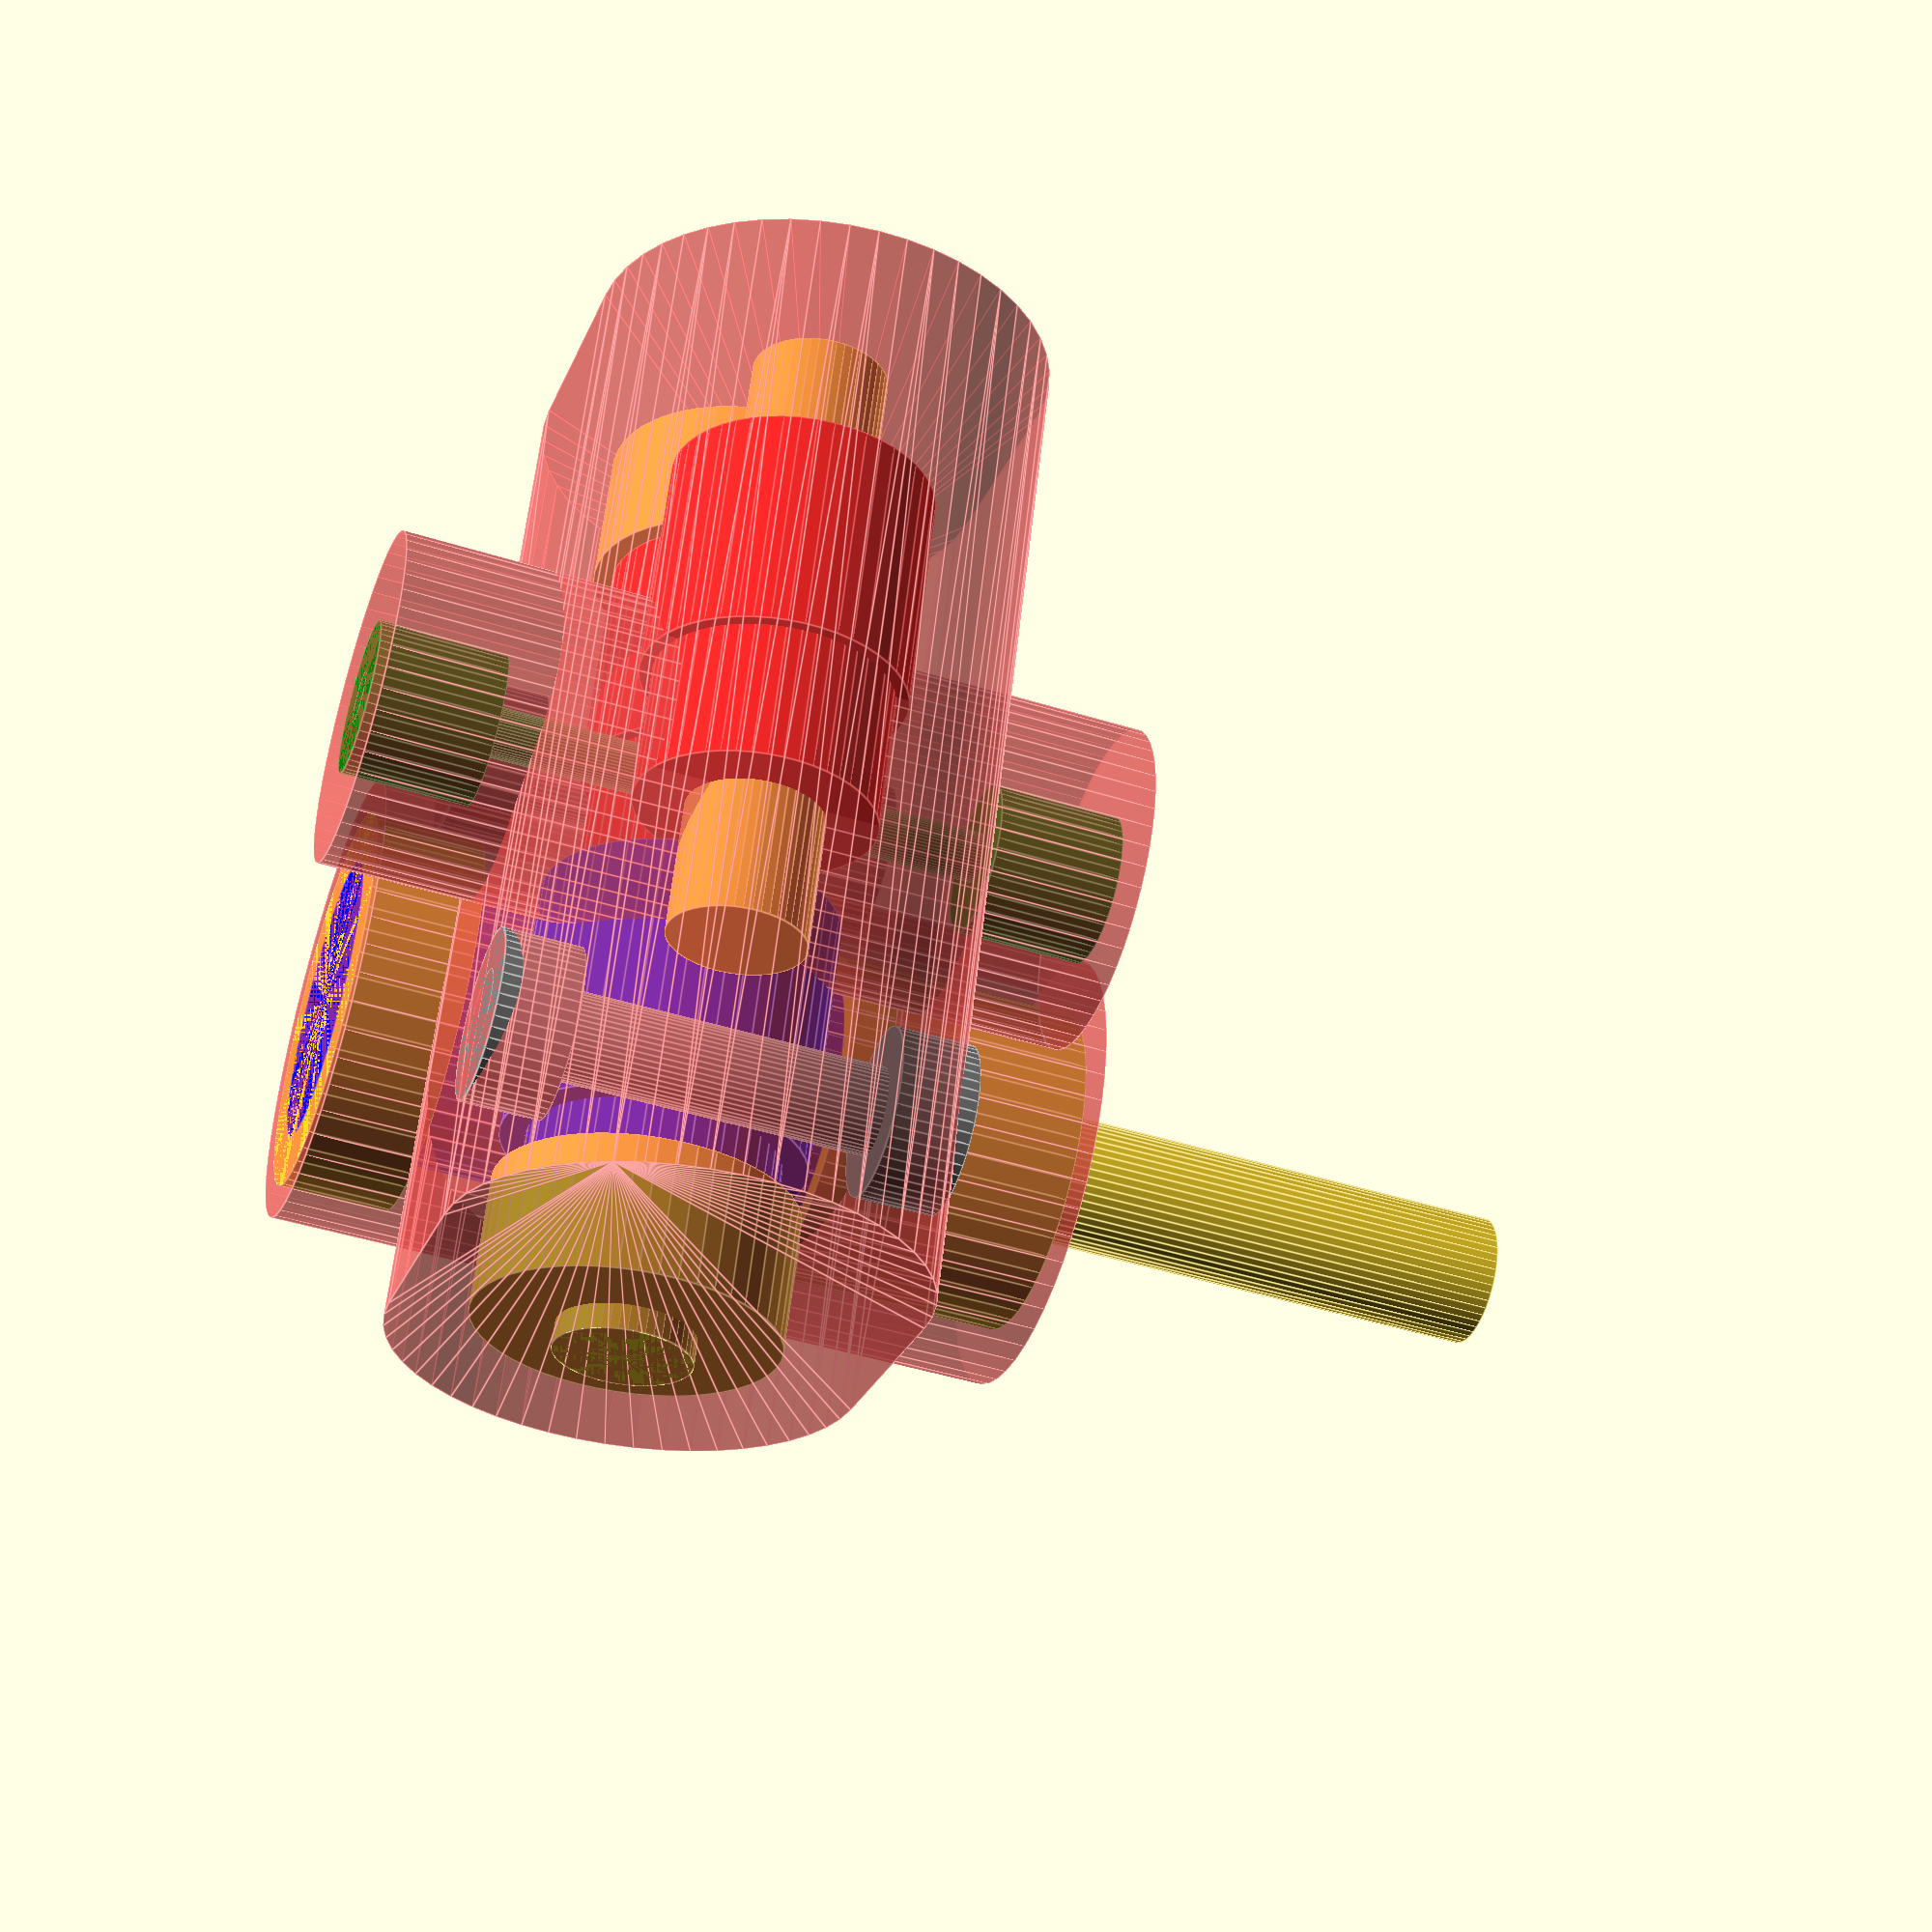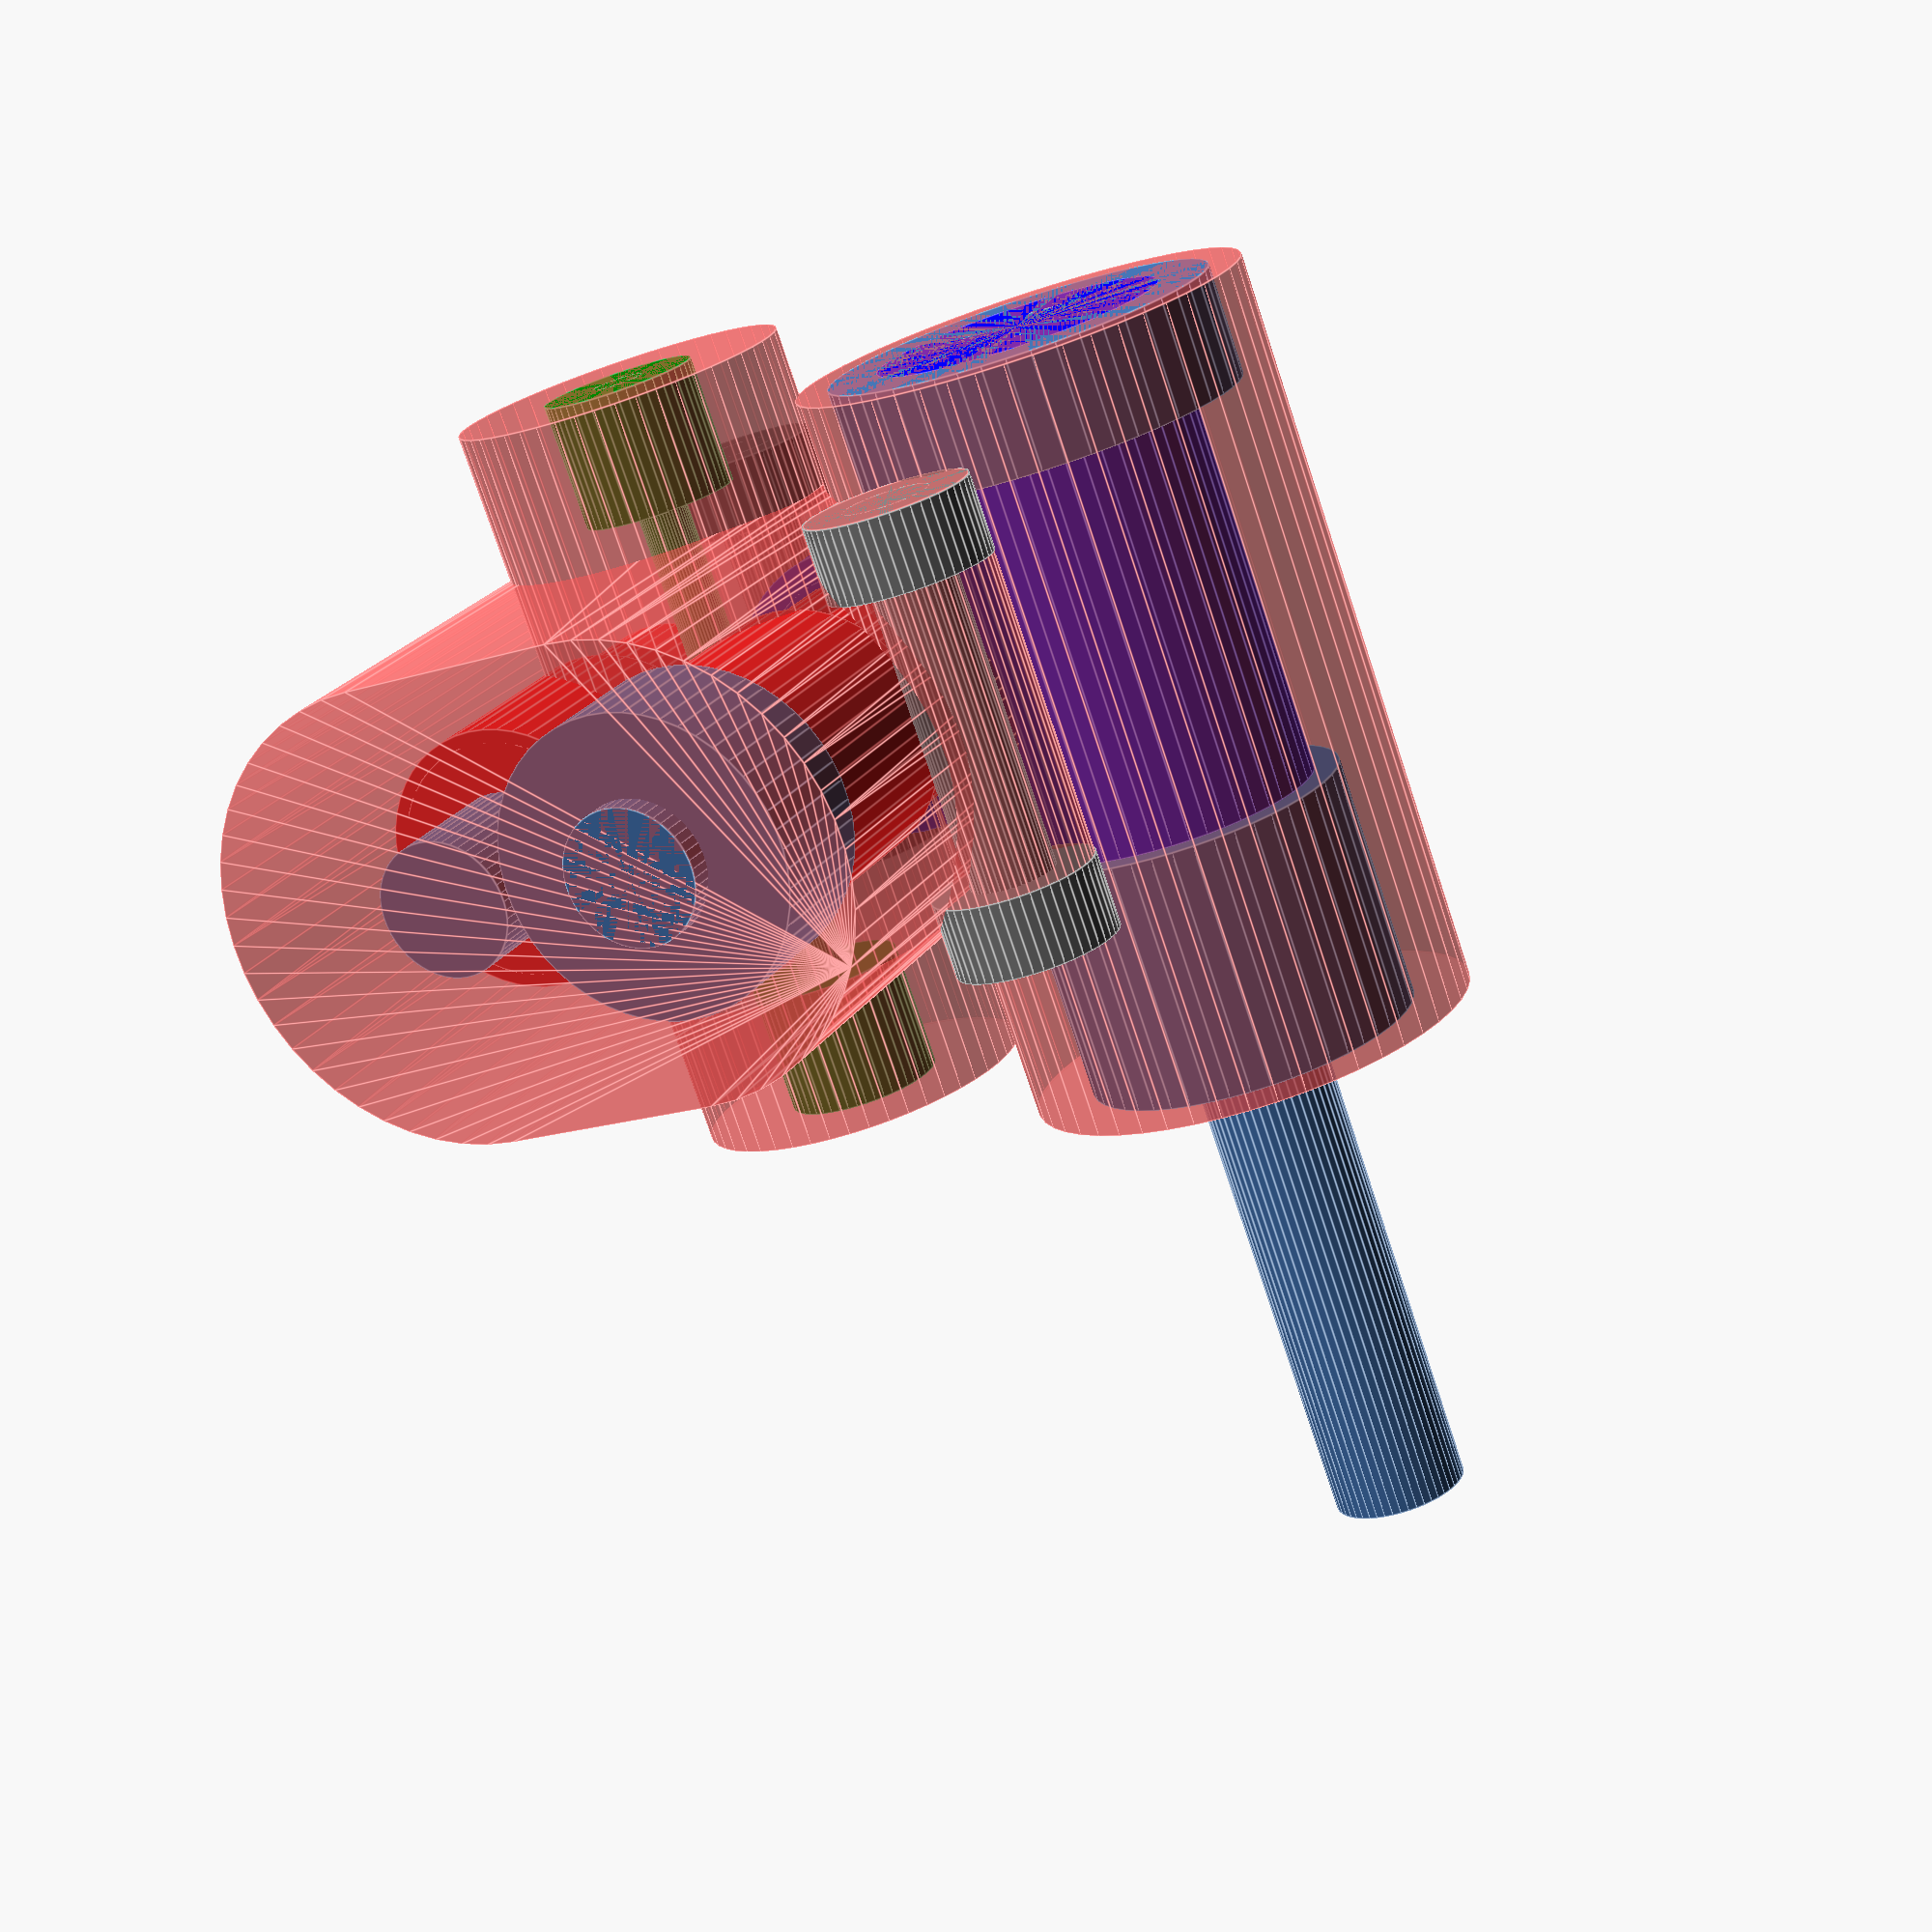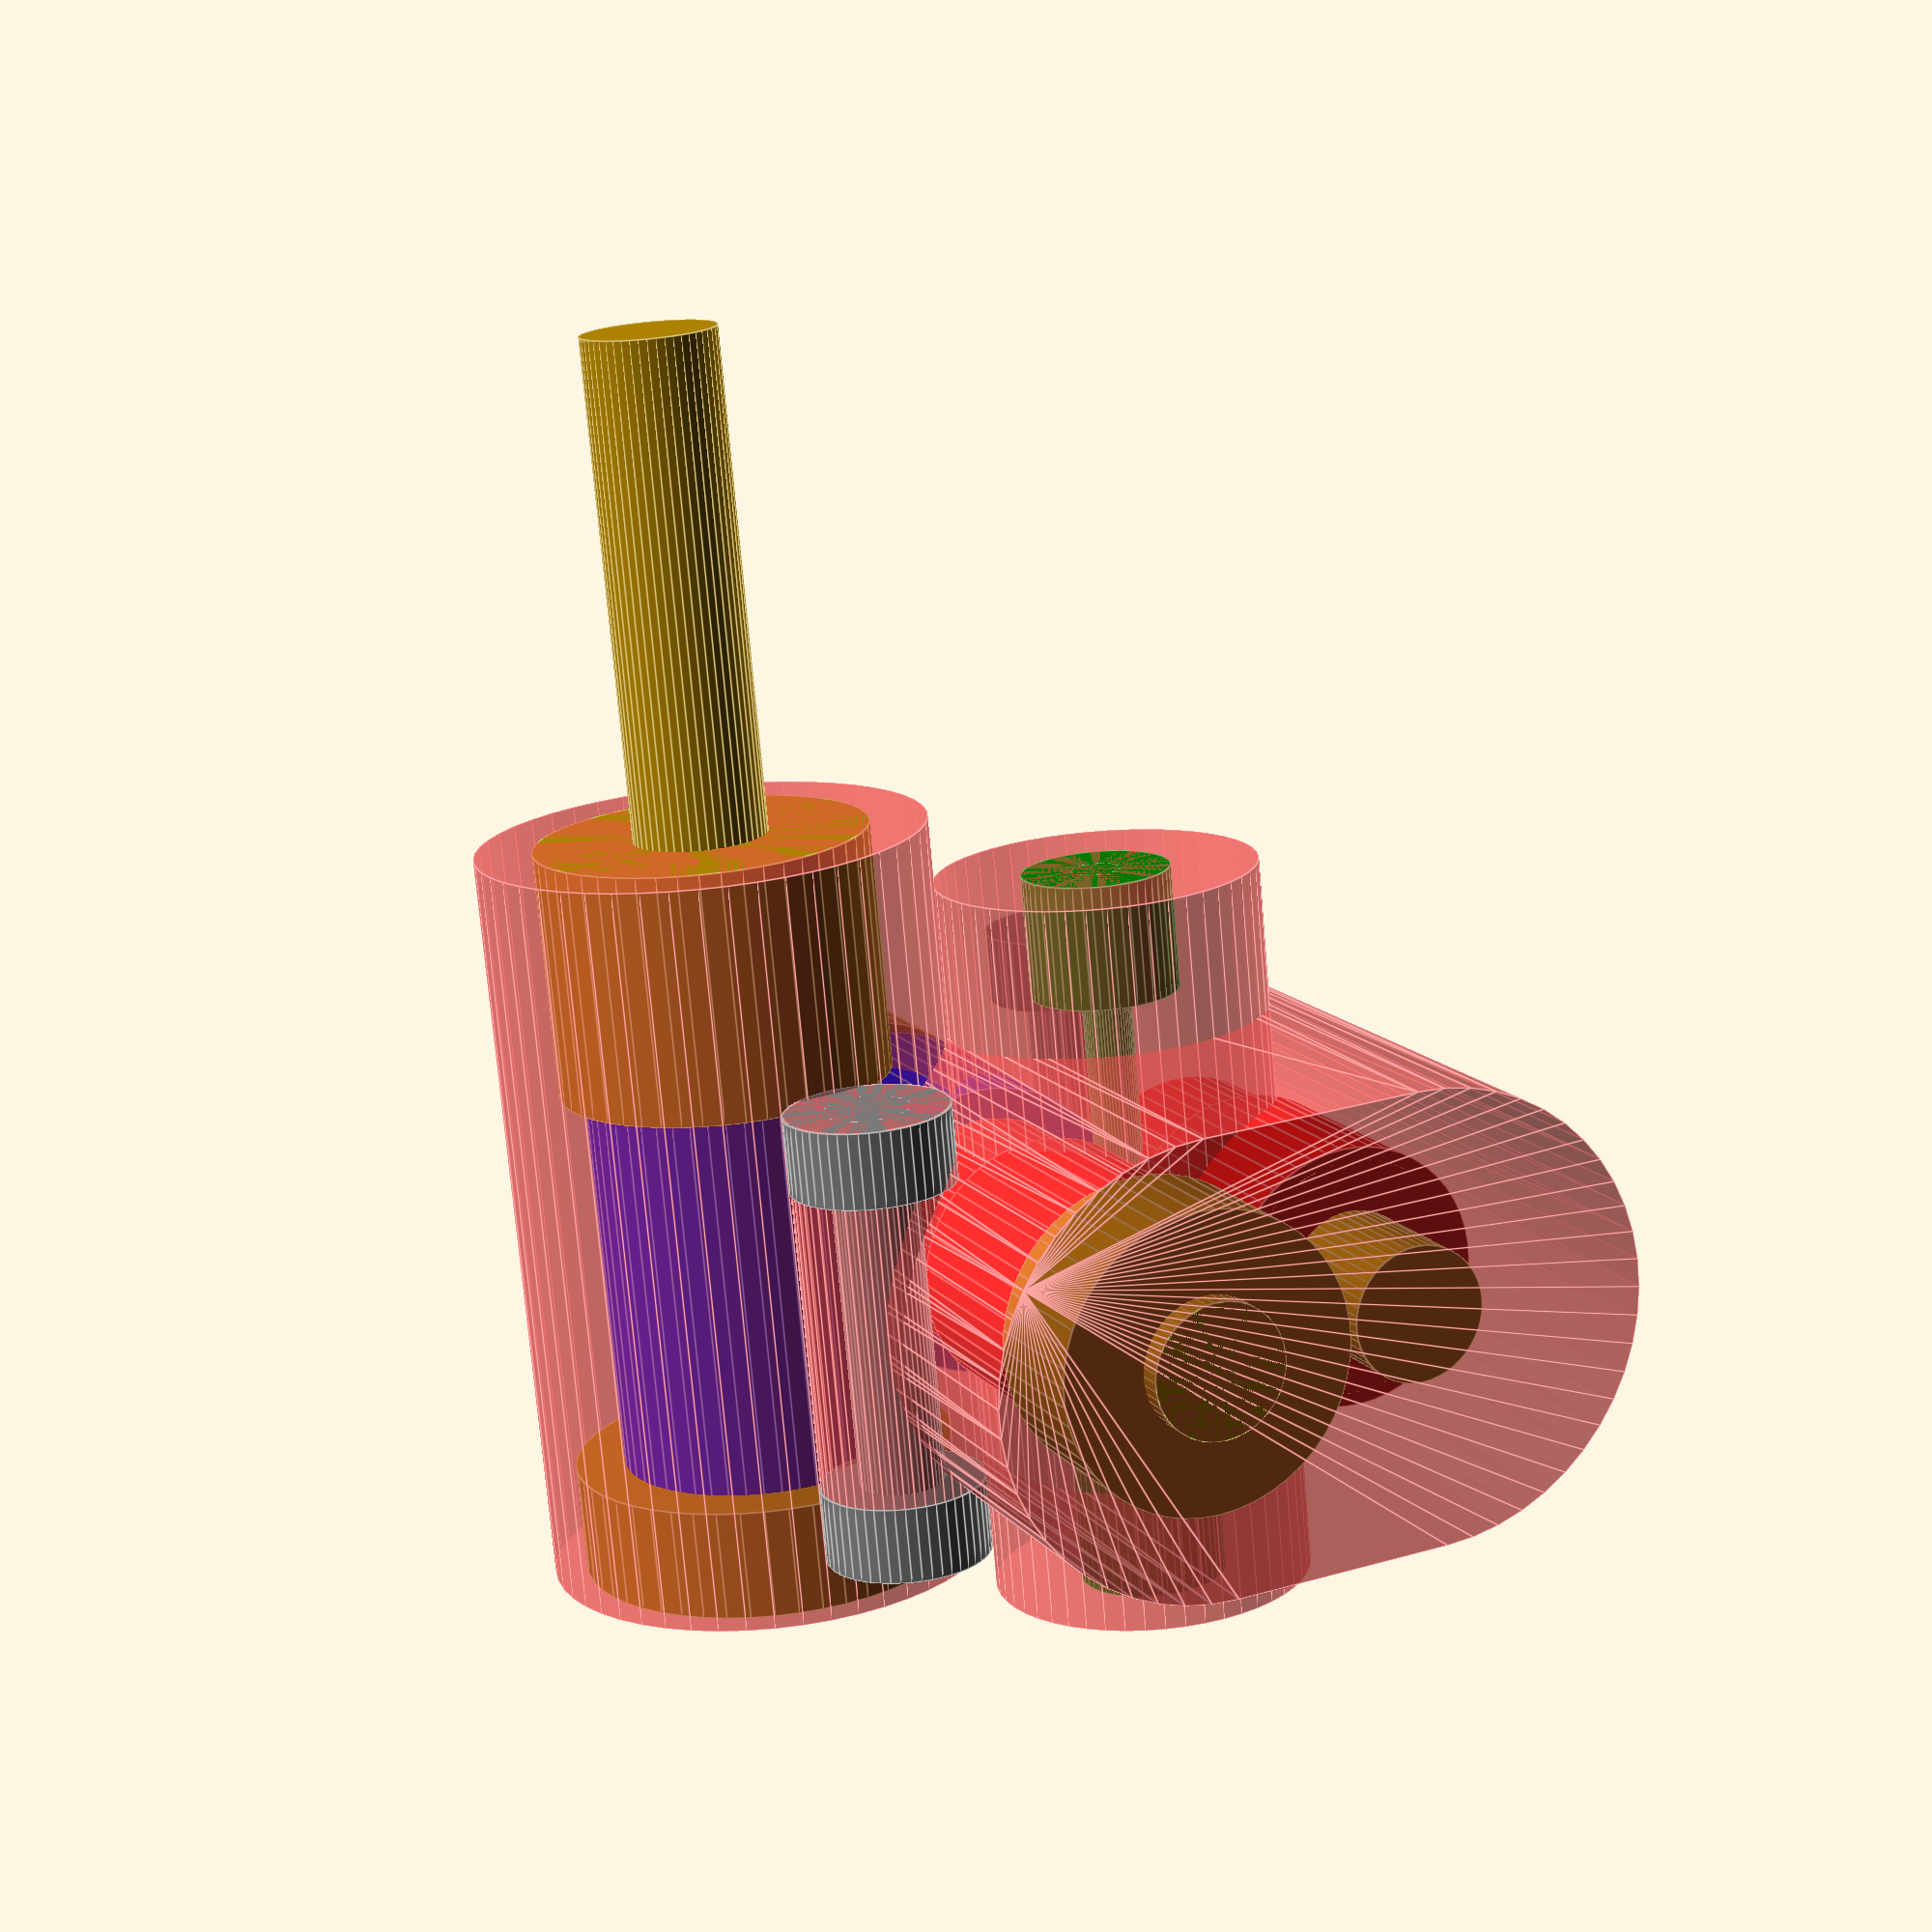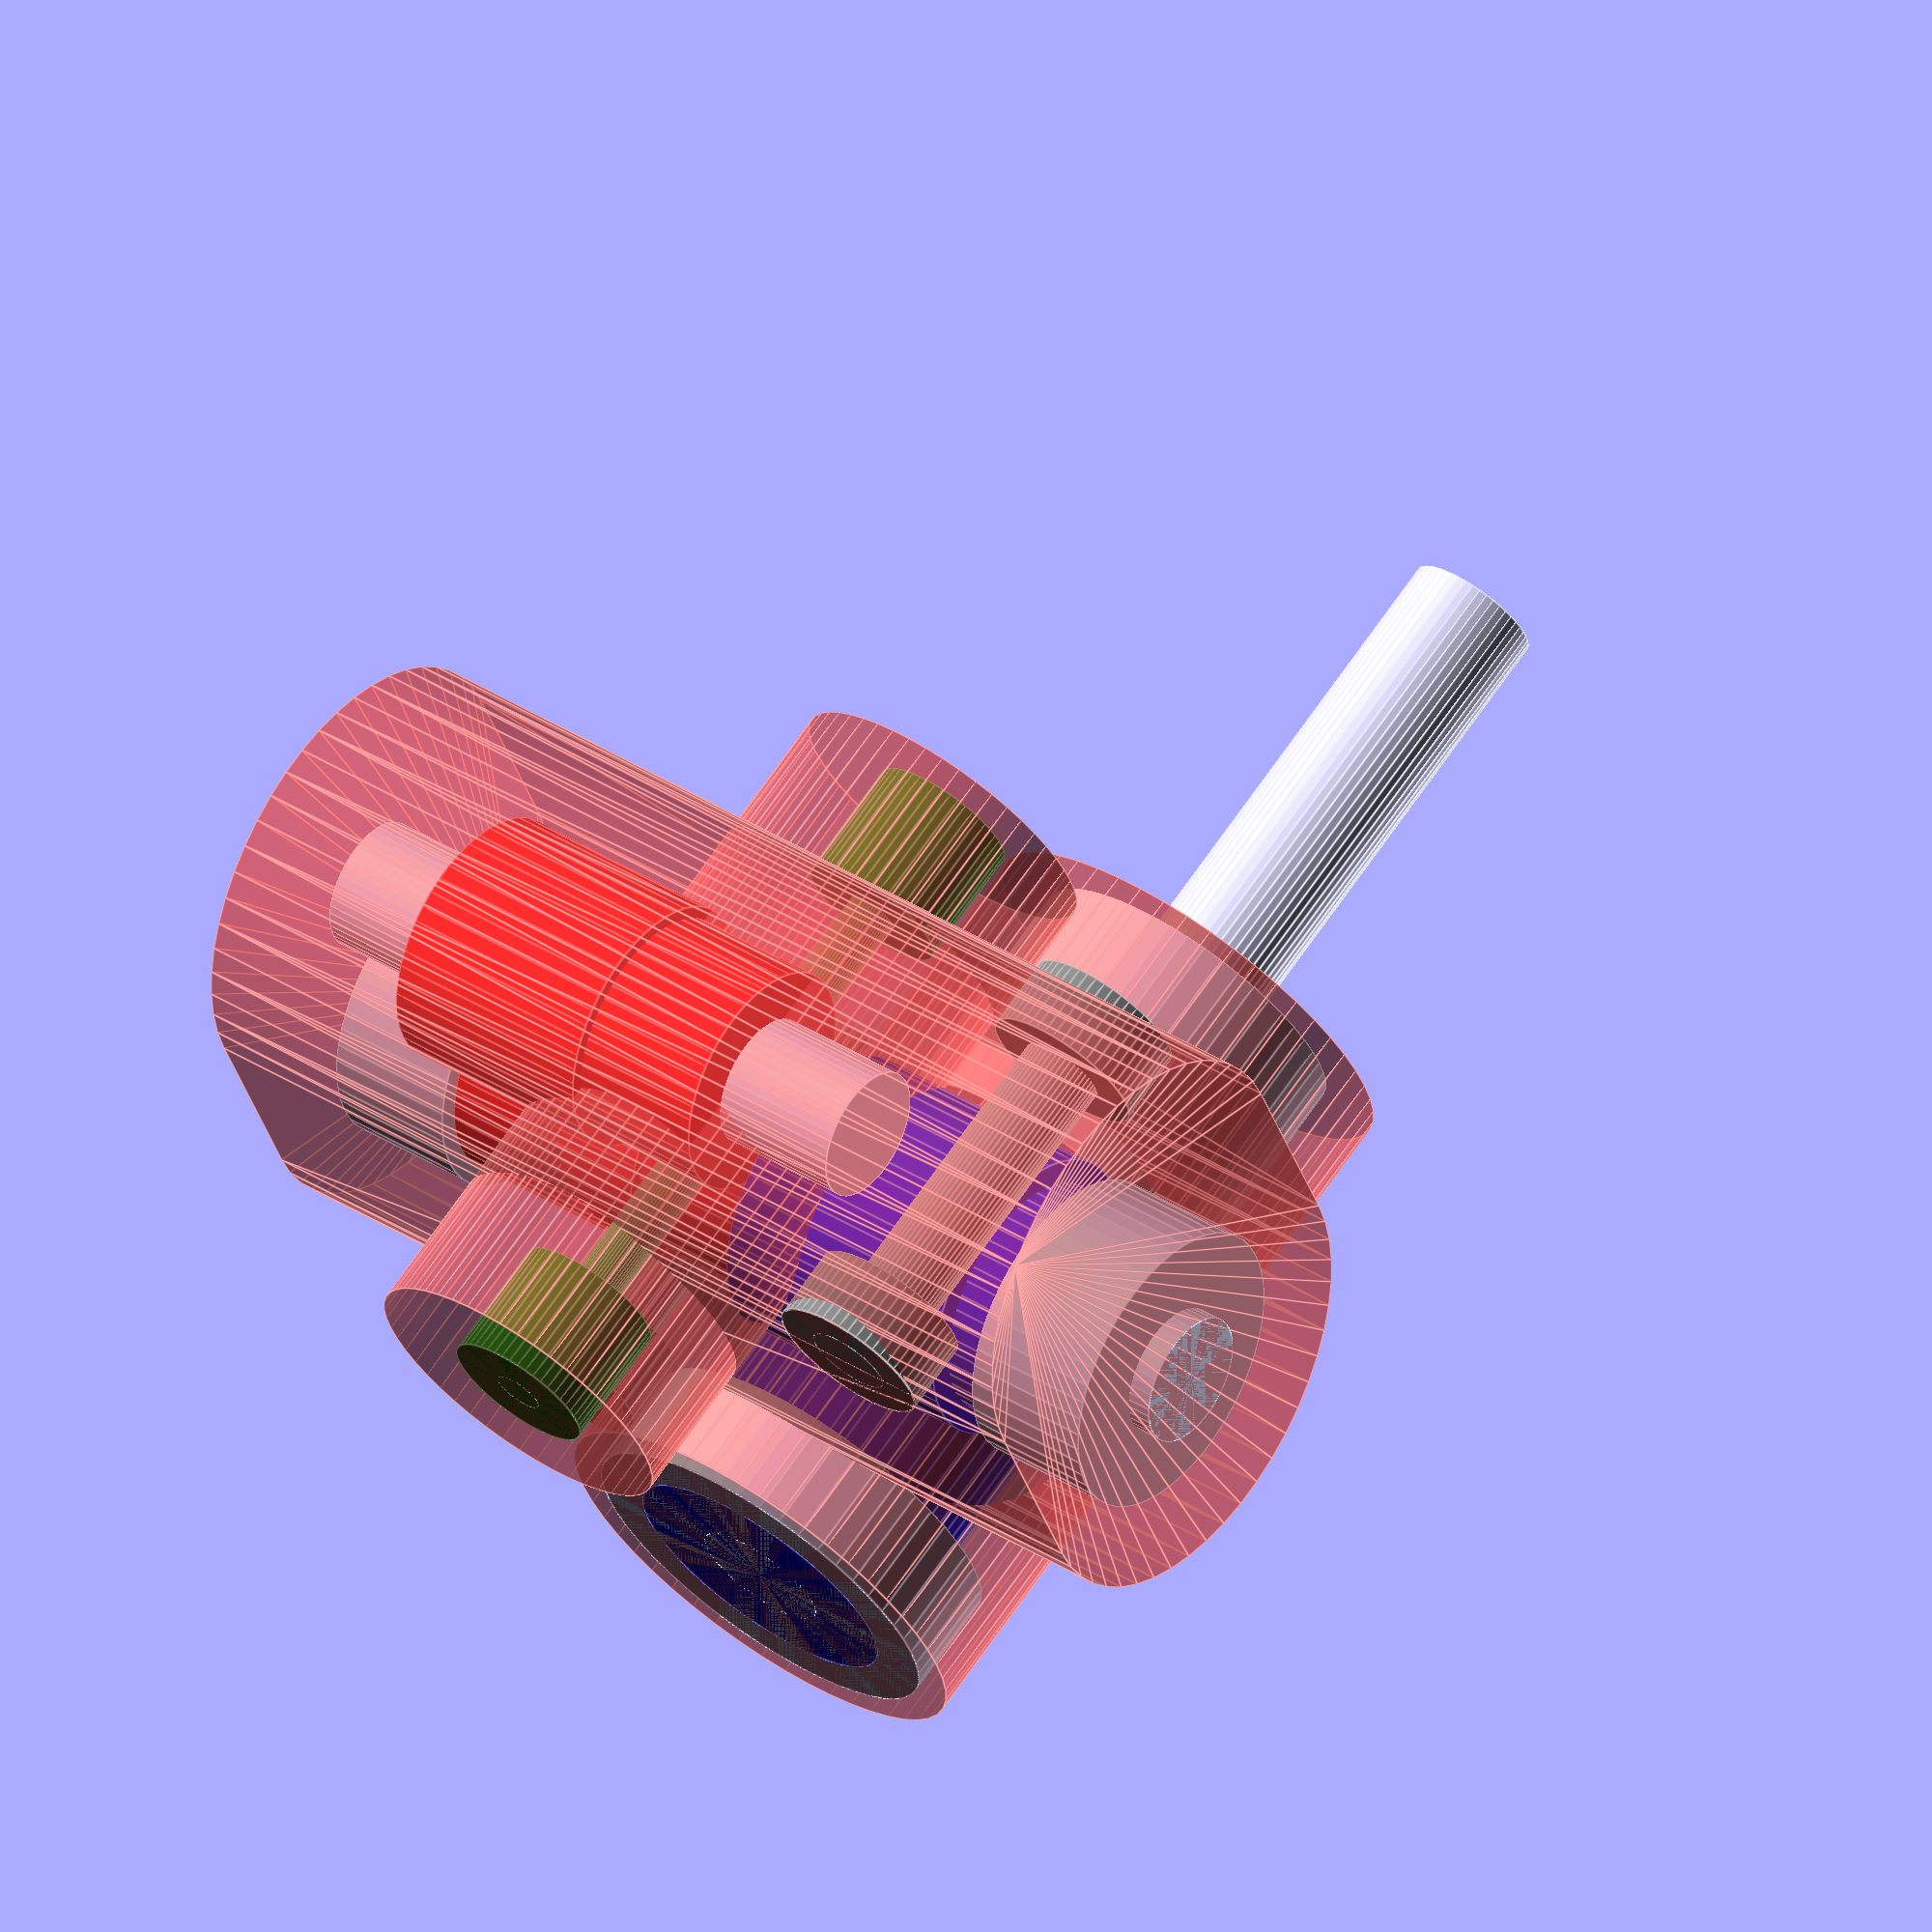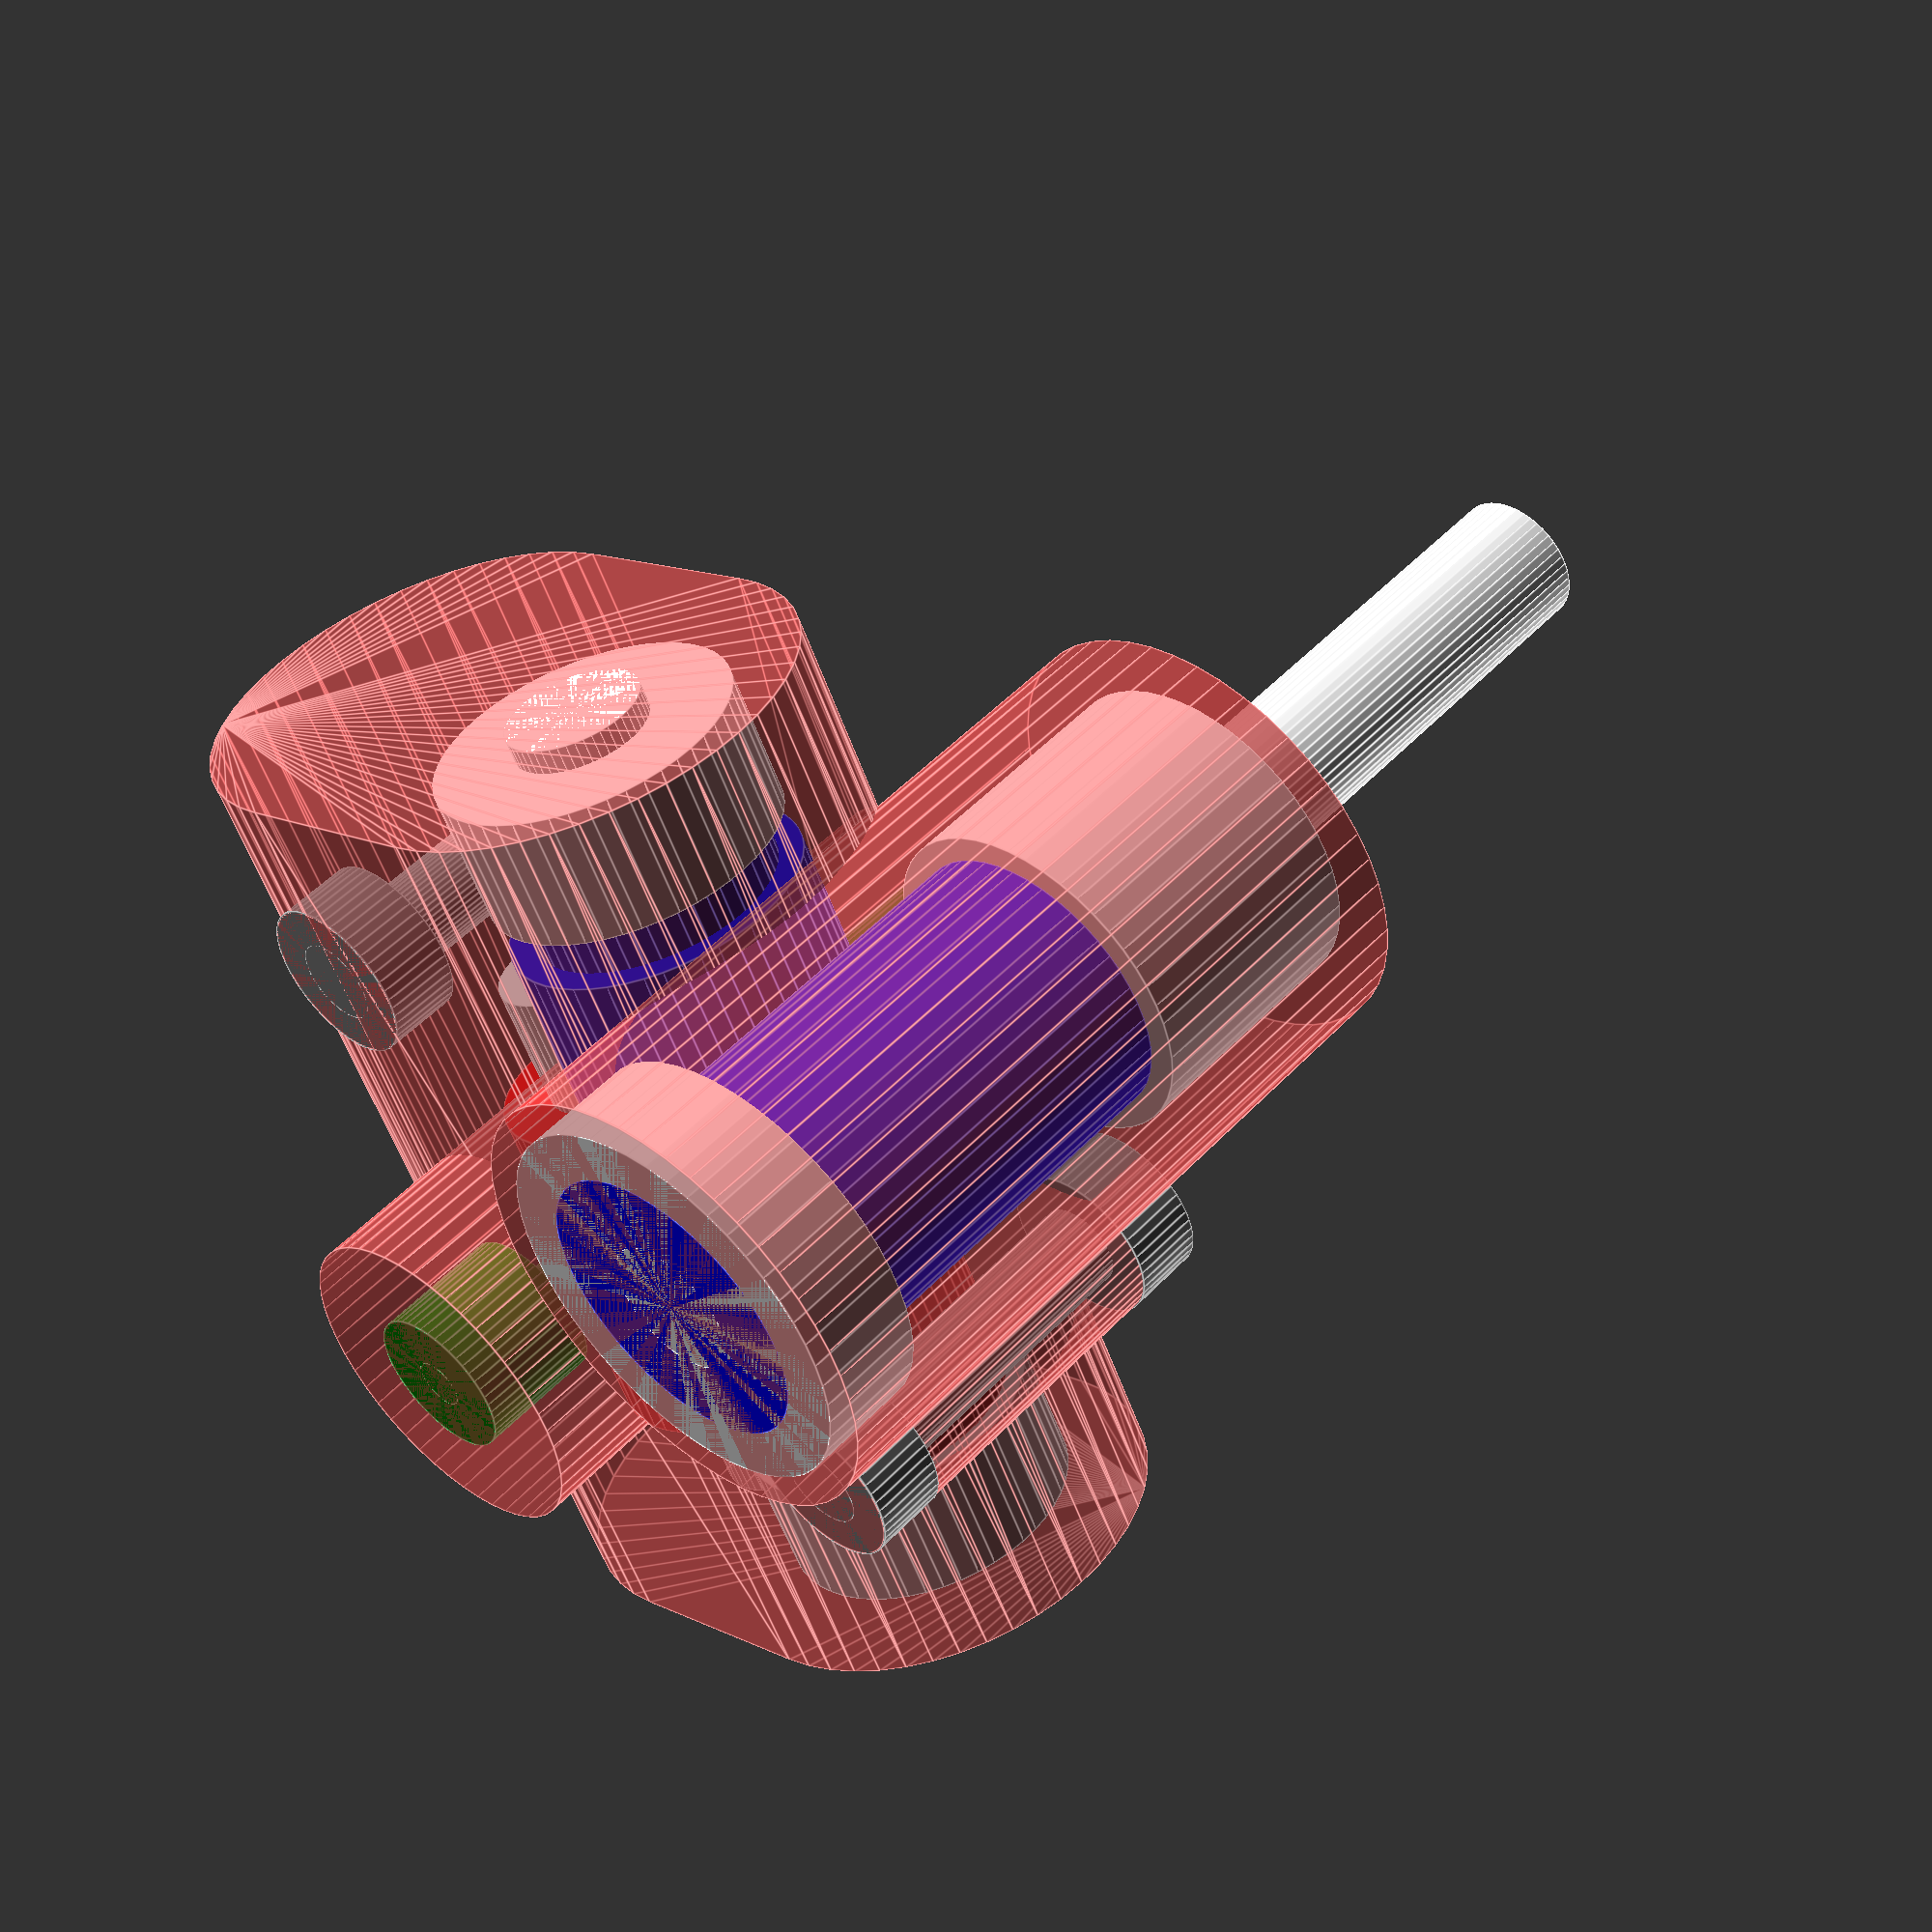
<openscad>
DELTA = 0.4; // Expands most critical dimensions by this amount, mainly to facilitate 3d printer shortcommings.
WALL_THICKNESS = 1;

BEARING_INNER_DIA = 5 + DELTA;
BEARING_OUTER_DIA = 11.5 + DELTA;
BEARING_WIDTH = 5 + DELTA;
BEARING_MOUNT_DIA = 18;

DD_INNER_DIA = BEARING_INNER_DIA;
DD_OUTER_DIA = 9 + DELTA;
DD_TEETH_DIA = 10 + DELTA;
DD_LENGTH = 14.5;
DD_TEETH_LENGTH = 9;
DD_MESH = 1.5;
DD_SHAFT_LENGTH = DD_LENGTH + 2 * BEARING_WIDTH;
DD_FILAMENT_OFFSET = 3;

COG_INNER_DIA = BEARING_INNER_DIA;
COG_OUTER_DIA = 9.5 + DELTA;
COG_TEETH_DIA = 11.5 + DELTA;
COG_LENGTH = 12.5;
COG_TEETH_LENGTH = 10.5; //5.5;
COG_SHAFT_LENGTH = DD_LENGTH + COG_LENGTH + 2 * BEARING_WIDTH + 2 * WALL_THICKNESS;

WORM_INNER_DIA = BEARING_INNER_DIA;
WORM_OUTER_DIA = 11 + DELTA;
WORM_LENGTH = 20;
WORM_MESH = 2;
WORM_SHAFT_LENGTH = 50;

CABLE_MOUNT_OUTER_DIA = 18;
CABLE_MOUNT_INNER_DIA = 13 + DELTA;
CABLE_MOUNT_LENGTH = 10;

BOT_BEARING = true;

WORM_BEARING_INNER_DIA = BOT_BEARING ? 10 : 0;
WORM_BEARING_OUTER_DIA = BOT_BEARING ? (15 + DELTA) : CABLE_MOUNT_INNER_DIA;
WORM_BEARING_WIDTH = BOT_BEARING ? (4 + DELTA) : CABLE_MOUNT_LENGTH;

FILAMENT_DIA = 2;
FILAMENT_GUIDE_LENGTH = WORM_BEARING_WIDTH + BEARING_WIDTH + WORM_LENGTH;
FILAMENT_PORT_DIA = 6;
FILAMENT_PORT_FACE_DIA = 13;
FILAMENT_PORT_LENGTH = 5;

CAP_DIA = CABLE_MOUNT_INNER_DIA - DELTA;
CAP_HEIGHT = CABLE_MOUNT_LENGTH;
CAP_BEARING_INNER_DIA = 10 + DELTA;
CAP_BEARING_OUTER_DIA = 11.5 + DELTA;
CAP_BEARING_HOLE_DIA = 5;
CAP_BEARING_HEIGHT = 3;
CAP_BEARING_AT_HEIGHT = 5;

MOUNTING_HOLE_DIA = 3 + DELTA;
MOUNTING_HOLE_HEAD_DIA = 6.5;
MOUNTING_HOLE_FACE_DIA = MOUNTING_HOLE_HEAD_DIA - 0.1;
MOUNTING_HOLE_HEAD_LENGTH = 3;
MOUNTING_HOLE_LENGTH = BEARING_MOUNT_DIA;

MOUNTING_HOLE_OFFSETS = [
  [-14, (DD_TEETH_DIA - DD_MESH)/2, 0],
  [6, -13, 0]
];

$fn = 50;

module cog(length, outer_dia, inner_dia, teeth_length, teeth_dia) {
  difference() {
    union() {
      cylinder(d = outer_dia, h = length);
      translate([0, 0, length - teeth_length])
      cylinder(d = teeth_dia, h = teeth_length);
    }
    cylinder(d = inner_dia, h = length);
  }
}

module bearing(width, outer_dia, inner_dia) {
  difference() {
    cylinder(d = outer_dia, h = width);
    cylinder(d = inner_dia, h = width);
  }
}

module worm_drive_train() {
  union() {
    cylinder(d = WORM_INNER_DIA, h = WORM_SHAFT_LENGTH);
    bearing(WORM_BEARING_WIDTH, WORM_BEARING_OUTER_DIA, WORM_BEARING_INNER_DIA);

    color("blue")
    cog(WORM_LENGTH, WORM_OUTER_DIA, WORM_INNER_DIA, WORM_LENGTH, WORM_OUTER_DIA);

    translate([0, 0, WORM_LENGTH])
    cylinder(d = CABLE_MOUNT_INNER_DIA, h = CABLE_MOUNT_LENGTH);
  }
}

module extruder_drive_train() {
  union() {
    translate([0, 0, -(COG_SHAFT_LENGTH-(BEARING_WIDTH * 2 + COG_LENGTH + DD_LENGTH))/2])
    cylinder(d = DD_INNER_DIA, h = COG_SHAFT_LENGTH);

    bearing(BEARING_WIDTH, BEARING_OUTER_DIA, BEARING_INNER_DIA);
 
    translate([0, 0, BEARING_WIDTH]) {
      color("blue")
      cog(COG_LENGTH, COG_OUTER_DIA, COG_INNER_DIA, COG_TEETH_LENGTH, COG_TEETH_DIA);

      translate([0, 0, COG_LENGTH]) {
        color("red")
        cog(DD_LENGTH, DD_OUTER_DIA, DD_INNER_DIA, DD_TEETH_LENGTH, DD_TEETH_DIA);

        translate([0, 0, DD_LENGTH])
        bearing(BEARING_WIDTH, BEARING_OUTER_DIA, BEARING_INNER_DIA);
      }
    }
  }
}

module idler_drive_train() {
  translate([0, 0, BEARING_WIDTH + COG_LENGTH])
  union() {
    translate([0, 0, -(DD_SHAFT_LENGTH - DD_LENGTH)/2])
    cylinder(d = DD_INNER_DIA, h = DD_SHAFT_LENGTH);

    color("red")
    cog(DD_LENGTH, DD_OUTER_DIA, DD_INNER_DIA, DD_TEETH_LENGTH, DD_TEETH_DIA);
  }
}

module extruder_drive_assembly() {
  translate([0, -DD_OUTER_DIA/2, 0])
  union() {
    rotate([0, 90, 0])
    translate([0, 0, -(BEARING_WIDTH + COG_LENGTH + DD_FILAMENT_OFFSET)])
    union() {
      extruder_drive_train();

      translate([0, DD_TEETH_DIA - DD_MESH, 0])
      idler_drive_train();
    }

    translate([-(DD_FILAMENT_OFFSET + COG_TEETH_LENGTH/4), -((COG_TEETH_DIA + WORM_OUTER_DIA)/2 - WORM_MESH), -WORM_LENGTH/2 - WORM_BEARING_WIDTH/2])
    worm_drive_train();
  }
}

module mounting_hole(dia, length, head_dia, head_length) {
    color("gray")
    translate([0, 0, -length/2])
    union() {
        cylinder(d = head_dia, h = head_length);
        cylinder(d = dia, h = length);
        translate([0, 0, length - head_length])
        cylinder(d = head_dia, h = head_length);
    }
}

module filament_guide() {
  color("green")
  mounting_hole(FILAMENT_DIA, FILAMENT_GUIDE_LENGTH, FILAMENT_PORT_DIA, FILAMENT_PORT_LENGTH);
}

module mounting_holes() {
    for(t = MOUNTING_HOLE_OFFSETS) {
      translate(t)
      mounting_hole(MOUNTING_HOLE_DIA, MOUNTING_HOLE_LENGTH, MOUNTING_HOLE_HEAD_DIA, MOUNTING_HOLE_HEAD_LENGTH);
    }
}

module negative() {
  filament_guide();
  extruder_drive_assembly();
  mounting_holes();
}

module cap() {
  difference() {
    cylinder(d = CAP_DIA, h = CAP_HEIGHT);
    cylinder(d = CAP_BEARING_HOLE_DIA, h = CAP_HEIGHT);
    translate([0, 0, CAP_BEARING_AT_HEIGHT - CAP_BEARING_HEIGHT])
    cylinder(d = CAP_BEARING_INNER_DIA, h = CAP_HEIGHT);
    translate([0, 0, CAP_BEARING_AT_HEIGHT])
    cylinder(d = CAP_BEARING_OUTER_DIA, h = CAP_HEIGHT);
  }
}

module positive() {
  union() {
    translate([-(DD_FILAMENT_OFFSET + COG_TEETH_LENGTH/4), -((COG_TEETH_DIA + WORM_OUTER_DIA)/2 - WORM_MESH) - DD_OUTER_DIA/2, -WORM_LENGTH/2 - WORM_BEARING_WIDTH/2])
    cylinder(d = CABLE_MOUNT_OUTER_DIA, h = WORM_LENGTH + CABLE_MOUNT_LENGTH);

    translate([0, 0, -FILAMENT_GUIDE_LENGTH/2])
    cylinder(d = FILAMENT_PORT_FACE_DIA, h = FILAMENT_GUIDE_LENGTH);

    rotate([0, 90, 0])
    translate([0, -DD_OUTER_DIA/2, -(BEARING_WIDTH + COG_LENGTH + DD_FILAMENT_OFFSET) - WALL_THICKNESS])
    hull() {
      cylinder(d = BEARING_MOUNT_DIA, h = COG_SHAFT_LENGTH);

      translate([0, DD_TEETH_DIA - DD_MESH, 0])
      cylinder(d = BEARING_MOUNT_DIA, h = COG_SHAFT_LENGTH);
    }
    
    for(t = MOUNTING_HOLE_OFFSETS) {
      translate(t)
      cylinder(d = MOUNTING_HOLE_FACE_DIA, h = MOUNTING_HOLE_LENGTH, center = true);
    }
  }
}

module body() {
  difference() {
    positive();
    negative();
  }
}

module mask() {
  difference() {
    union() {
      translate([-25, (DD_TEETH_DIA - DD_MESH)/2, -BEARING_MOUNT_DIA/2])
      cube(size = [50, 50, BEARING_MOUNT_DIA]);
    }
    for(t = MOUNTING_HOLE_OFFSETS) {
      translate(t)
      cylinder(d = MOUNTING_HOLE_FACE_DIA, h = MOUNTING_HOLE_LENGTH, center = true);
    }
  }
}

// Overview
!union() {
  #positive();
  negative();
}

// Idler
intersection() {
  body();
  mask();
}

// Main Top
intersection() {
  difference() {
    body();
    mask();
  }
  translate([-25, -25, 0])
  cube(size = [50, 50, 50]);
}

// Main Bottom
intersection() {
  difference() {
    body();
    mask();
  }
  translate([-25, -25, -50])
  cube(size = [50, 50, 50]);
}

// Bottom cap
cap();
</openscad>
<views>
elev=45.4 azim=251.3 roll=250.2 proj=p view=edges
elev=74.9 azim=64.4 roll=198.4 proj=p view=edges
elev=255.1 azim=246.0 roll=175.0 proj=p view=edges
elev=110.6 azim=198.3 roll=325.4 proj=o view=edges
elev=310.1 azim=116.5 roll=221.2 proj=p view=edges
</views>
